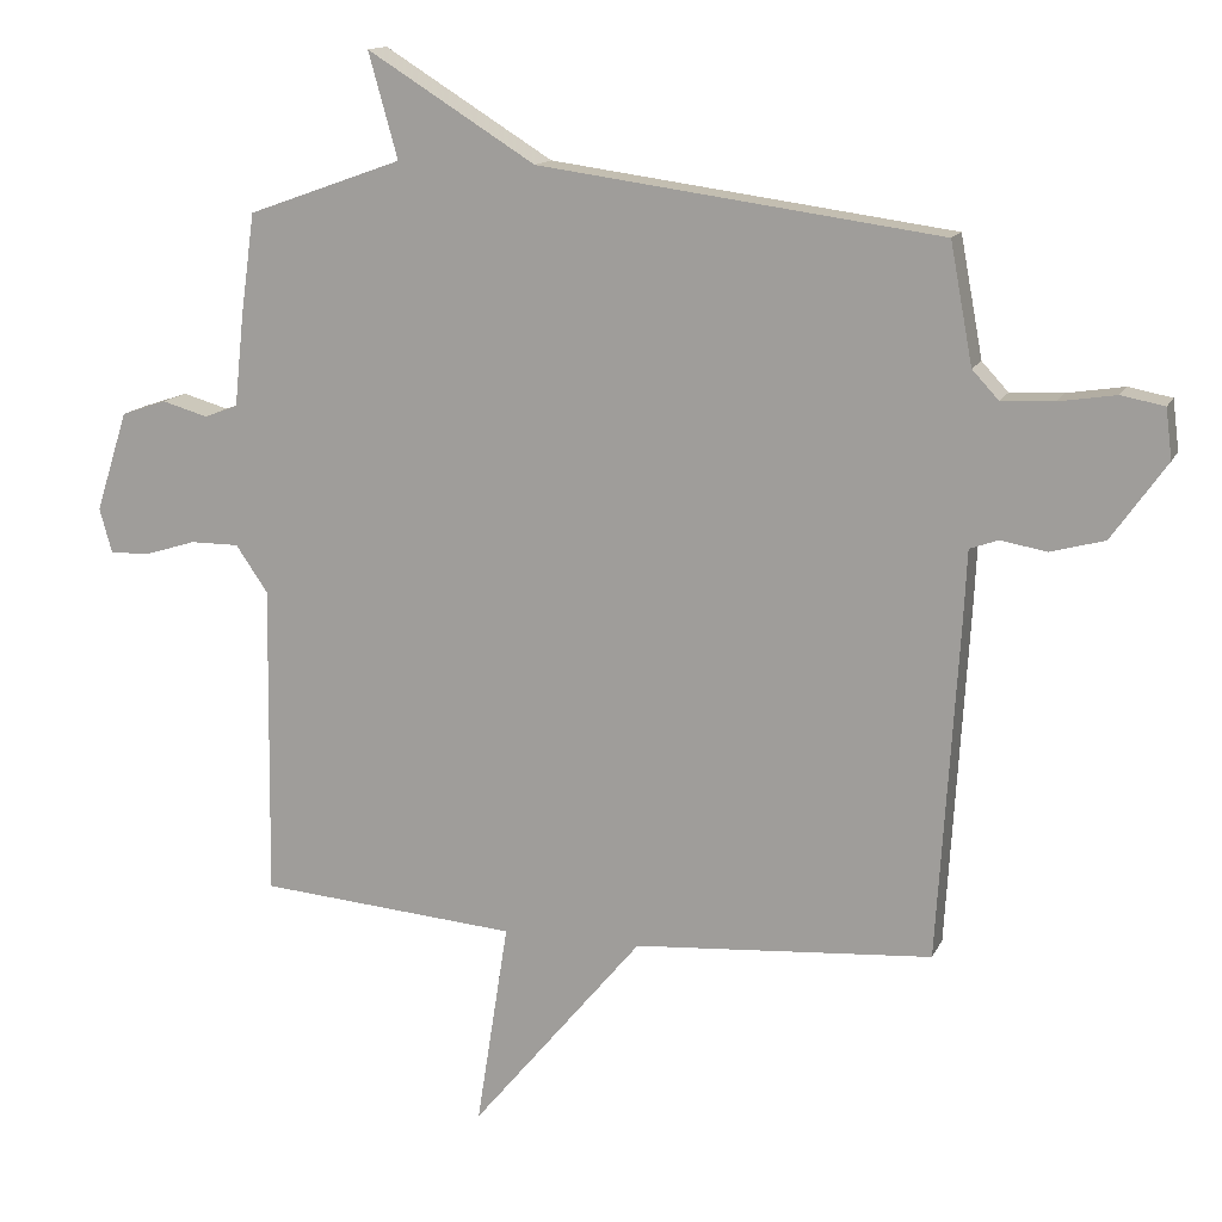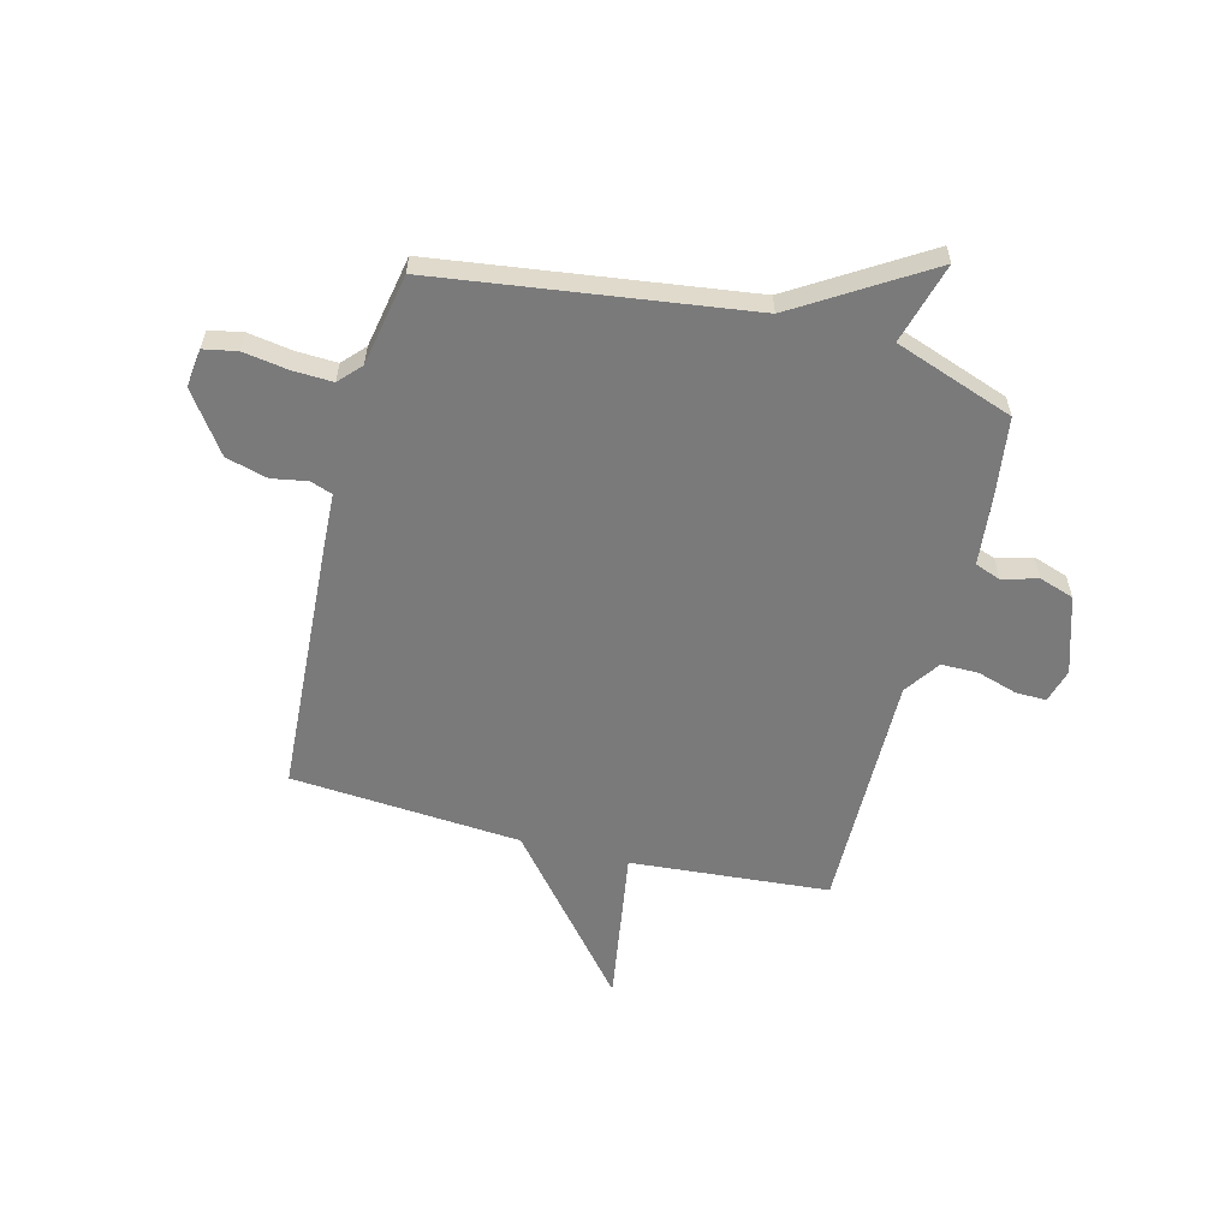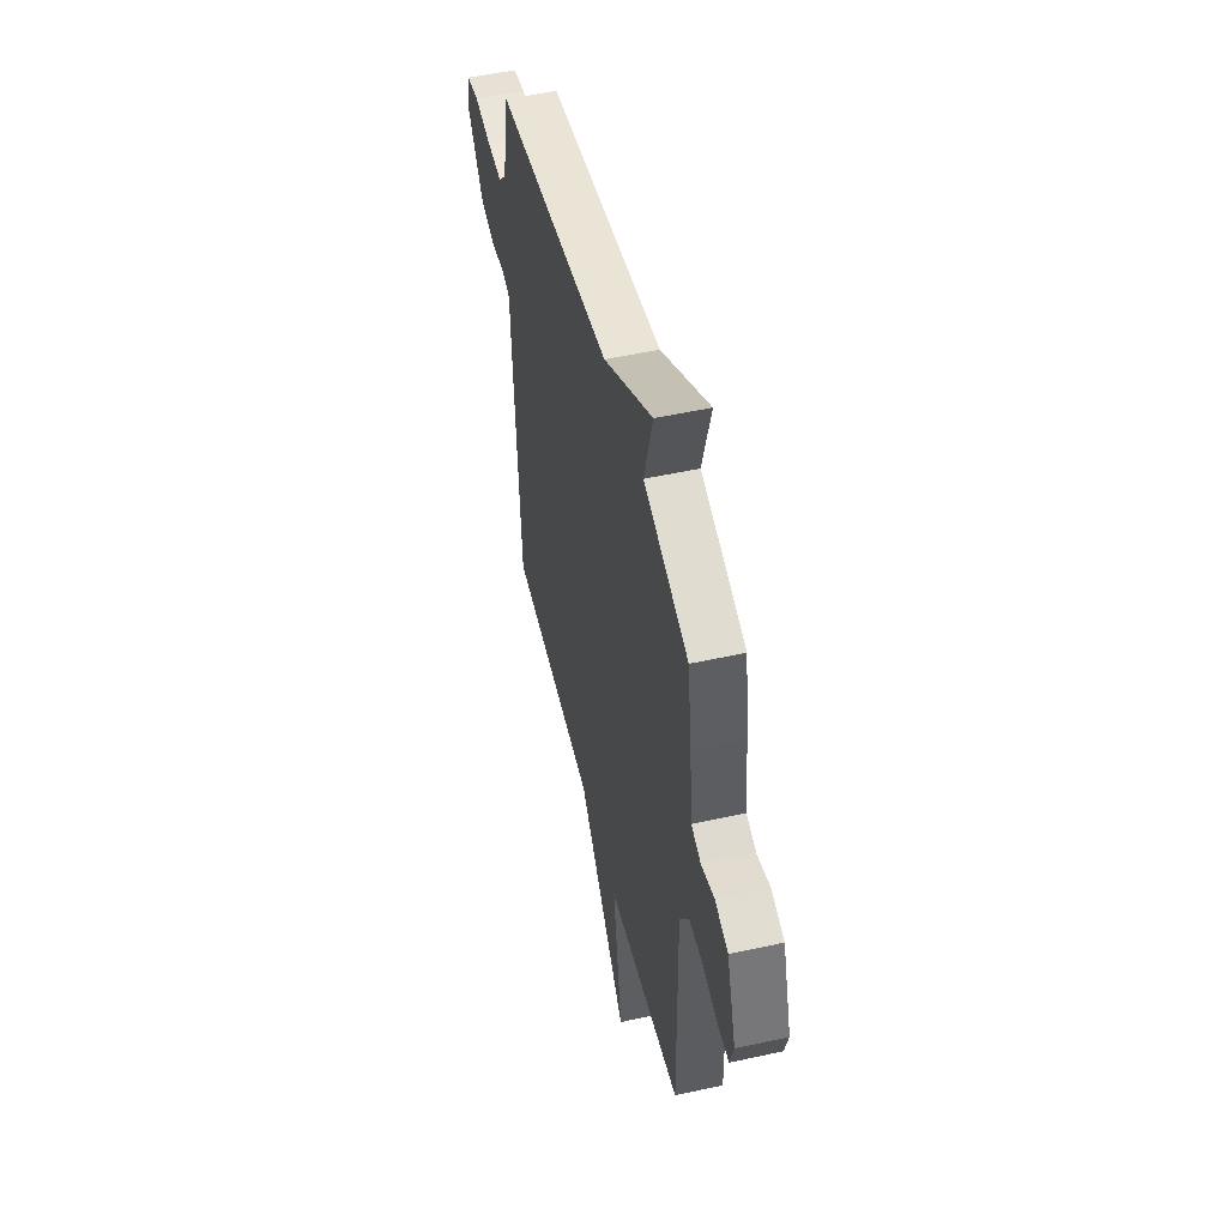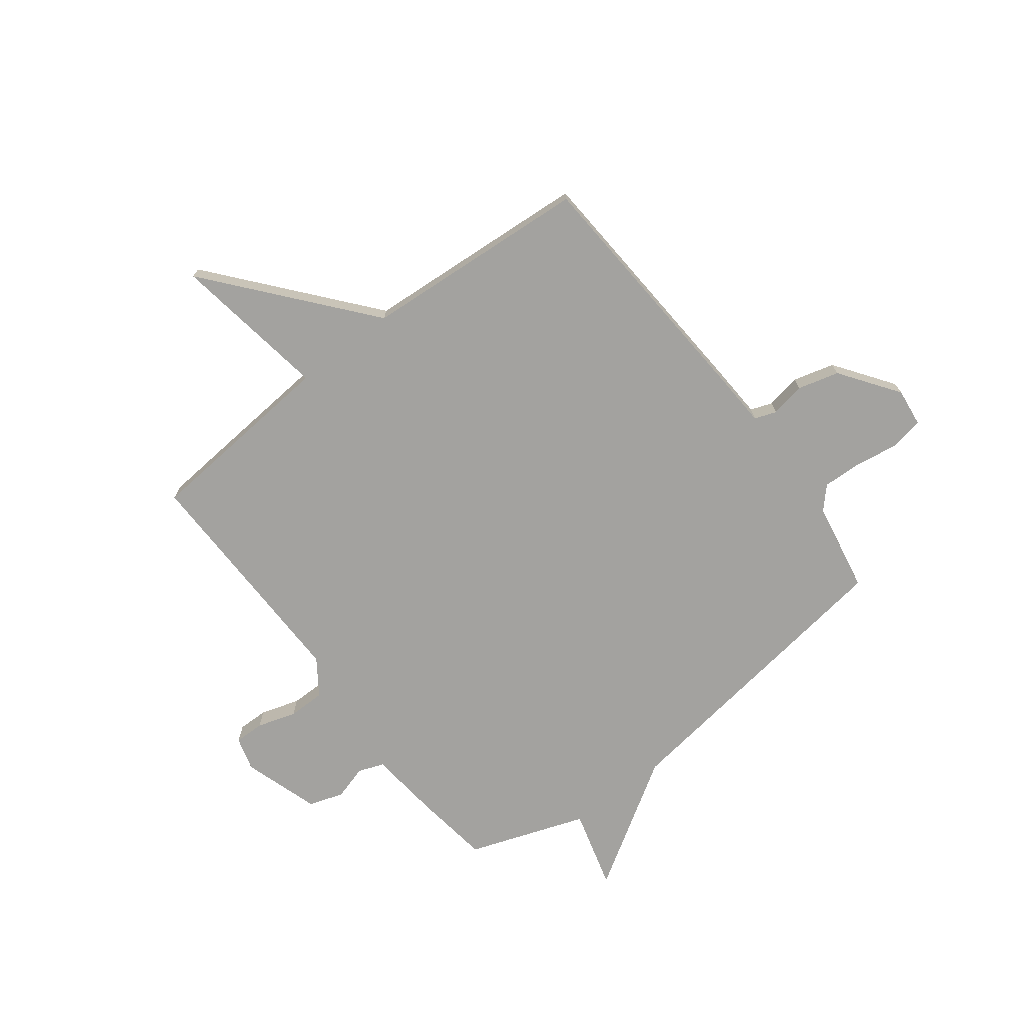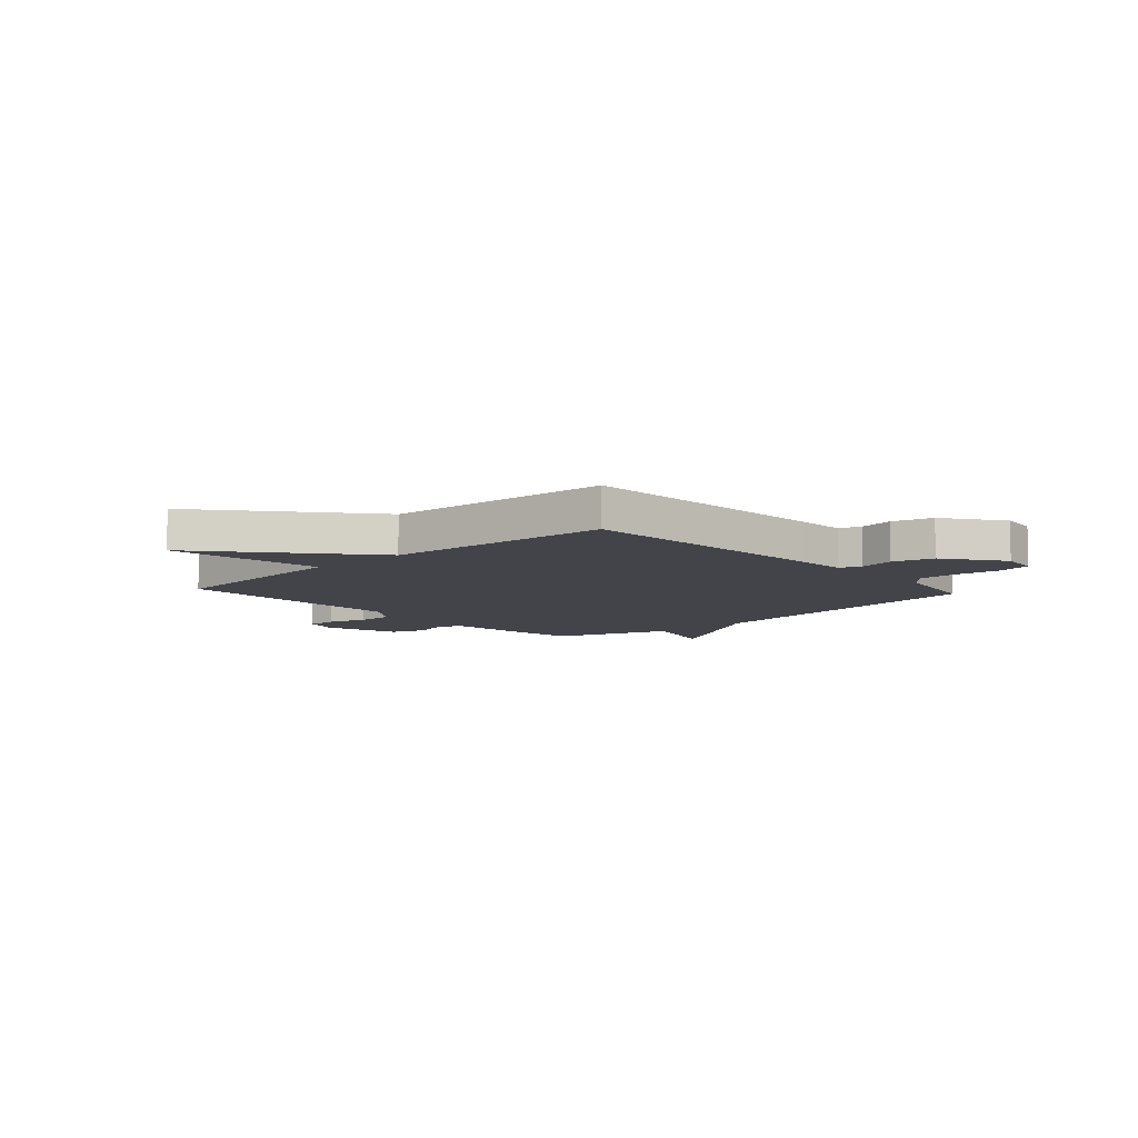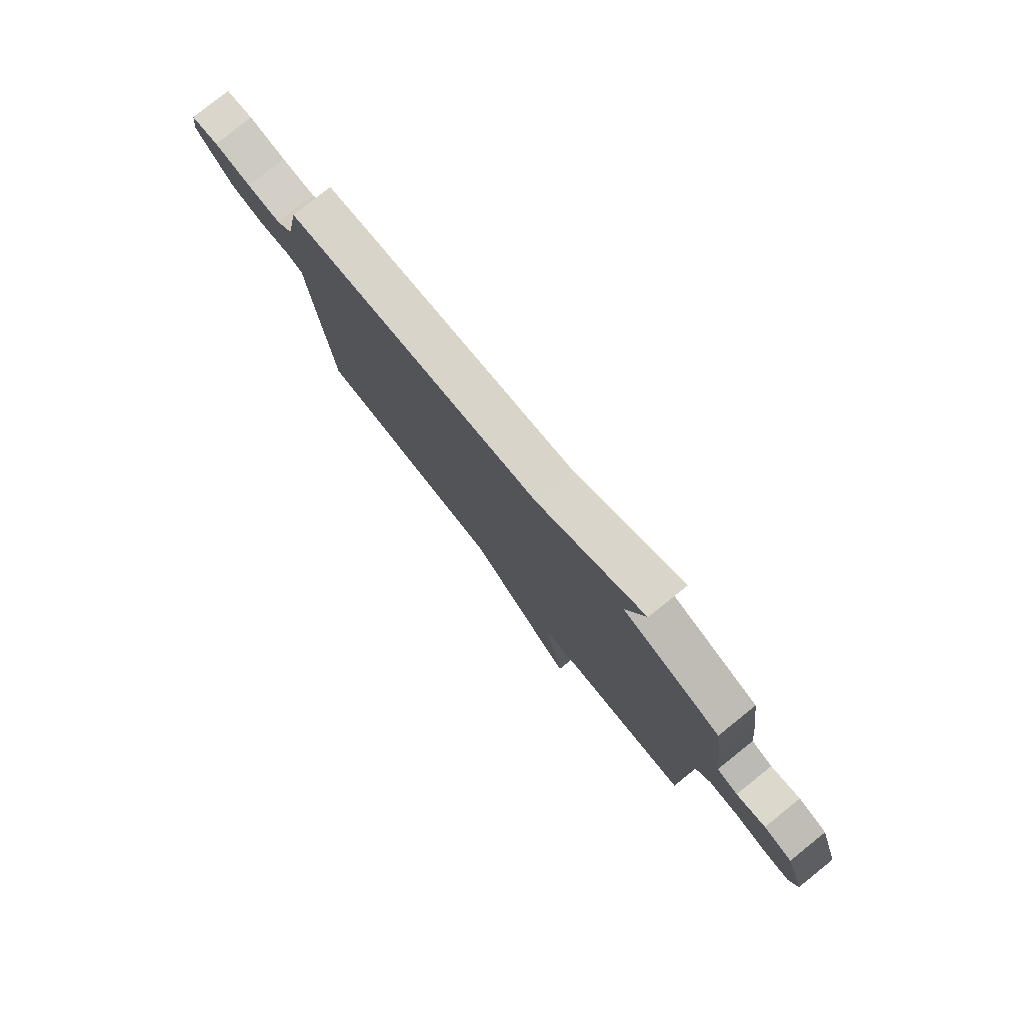
<metadata>
{"format":"obj","ext":"obj","renderer":"f3d","projection":"perspective","resolution":1024,"background":"white","views":[{"elev":13.7,"azim":-162.3,"up":"+Z"},{"elev":-58.1,"azim":-14.5,"up":"+Y"},{"elev":51.3,"azim":76.5,"up":"+Z"},{"elev":-72.4,"azim":-142.5,"up":"+Y"},{"elev":-8.5,"azim":-137.7,"up":"+Y"},{"elev":79.7,"azim":51.3,"up":"+Z"}]}
</metadata>
<code>
v 0.5 0.07 0.5
v 0.52 0.07 0.356
v 0.534 0.07 0.222
v 0.582 0.07 0.204
v 0.648 0.07 0.223
v 0.713 0.07 0.201
v 0.759 0.07 0.057
v 0.741 0.07 -0.007
v 0.684 0.07 -0.006
v 0.61 0.07 0.017
v 0.54 0.07 0.017
v 0.494 0.07 -0.05
v 0.5 0.07 -0.5
v 0.129 0.07 -0.531
v 0.175 0.07 -0.826
v -0.071 0.07 -0.531
v -0.5 0.07 -0.5
v -0.53 0.07 -0.016
v -0.535 0.07 0.084
v -0.576 0.07 0.099
v -0.642 0.07 0.087
v -0.72 0.07 0.108
v -0.799 0.07 0.219
v -0.79 0.07 0.291
v -0.728 0.07 0.303
v -0.645 0.07 0.29
v -0.57 0.07 0.287
v -0.532 0.07 0.328
v -0.5 0.07 0.5
v 0.078 0.07 0.579
v 0.32 0.07 0.73
v 0.278 0.07 0.579
v 0.5 0 0.5
v 0.52 0 0.356
v 0.534 0 0.222
v 0.582 0 0.204
v 0.648 0 0.223
v 0.713 0 0.201
v 0.759 0 0.057
v 0.741 0 -0.007
v 0.684 0 -0.006
v 0.61 0 0.017
v 0.54 0 0.017
v 0.494 0 -0.05
v 0.5 0 -0.5
v 0.129 0 -0.531
v 0.175 0 -0.826
v -0.071 0 -0.531
v -0.5 0 -0.5
v -0.53 0 -0.016
v -0.535 0 0.084
v -0.576 0 0.099
v -0.642 0 0.087
v -0.72 0 0.108
v -0.799 0 0.219
v -0.79 0 0.291
v -0.728 0 0.303
v -0.645 0 0.29
v -0.57 0 0.287
v -0.532 0 0.328
v -0.5 0 0.5
v 0.078 0 0.579
v 0.32 0 0.73
v 0.278 0 0.579
f 30 31 32
f 1 2 3
f 32 1 3
f 30 32 3
f 29 30 3
f 28 29 3
f 27 28 3 4
f 26 27 4
f 24 25 26
f 23 24 26
f 22 23 26
f 21 22 26
f 20 21 26
f 19 20 26 4
f 18 19 4
f 17 18 4
f 16 17 4
f 14 15 16
f 12 13 14 16
f 16 4 5
f 12 16 5
f 11 12 5
f 5 6 7
f 11 5 7
f 10 11 7
f 7 8 9 10
f 64 63 62
f 35 34 33
f 35 33 64
f 35 64 62
f 35 62 61
f 35 61 60
f 36 35 60 59
f 36 59 58
f 58 57 56
f 58 56 55
f 58 55 54
f 58 54 53
f 58 53 52
f 36 58 52 51
f 36 51 50
f 36 50 49
f 36 49 48
f 48 47 46
f 48 46 45 44
f 37 36 48
f 37 48 44
f 37 44 43
f 39 38 37
f 39 37 43
f 39 43 42
f 42 41 40 39
f 1 33 34 2
f 2 34 35 3
f 3 35 36 4
f 4 36 37 5
f 5 37 38 6
f 6 38 39 7
f 7 39 40 8
f 8 40 41 9
f 9 41 42 10
f 10 42 43 11
f 11 43 44 12
f 12 44 45 13
f 13 45 46 14
f 14 46 47 15
f 15 47 48 16
f 16 48 49 17
f 17 49 50 18
f 18 50 51 19
f 19 51 52 20
f 20 52 53 21
f 21 53 54 22
f 22 54 55 23
f 23 55 56 24
f 24 56 57 25
f 25 57 58 26
f 26 58 59 27
f 27 59 60 28
f 28 60 61 29
f 29 61 62 30
f 30 62 63 31
f 31 63 64 32
f 32 64 33 1

</code>
